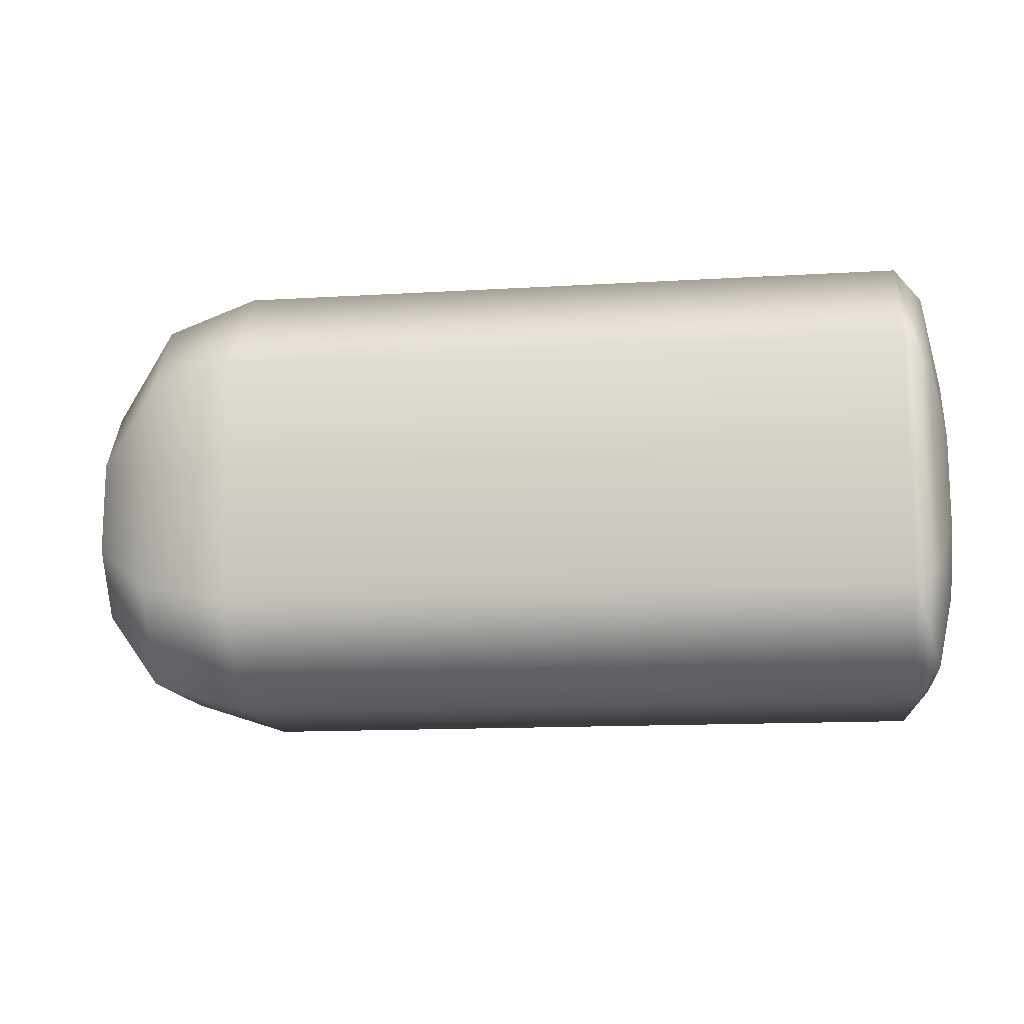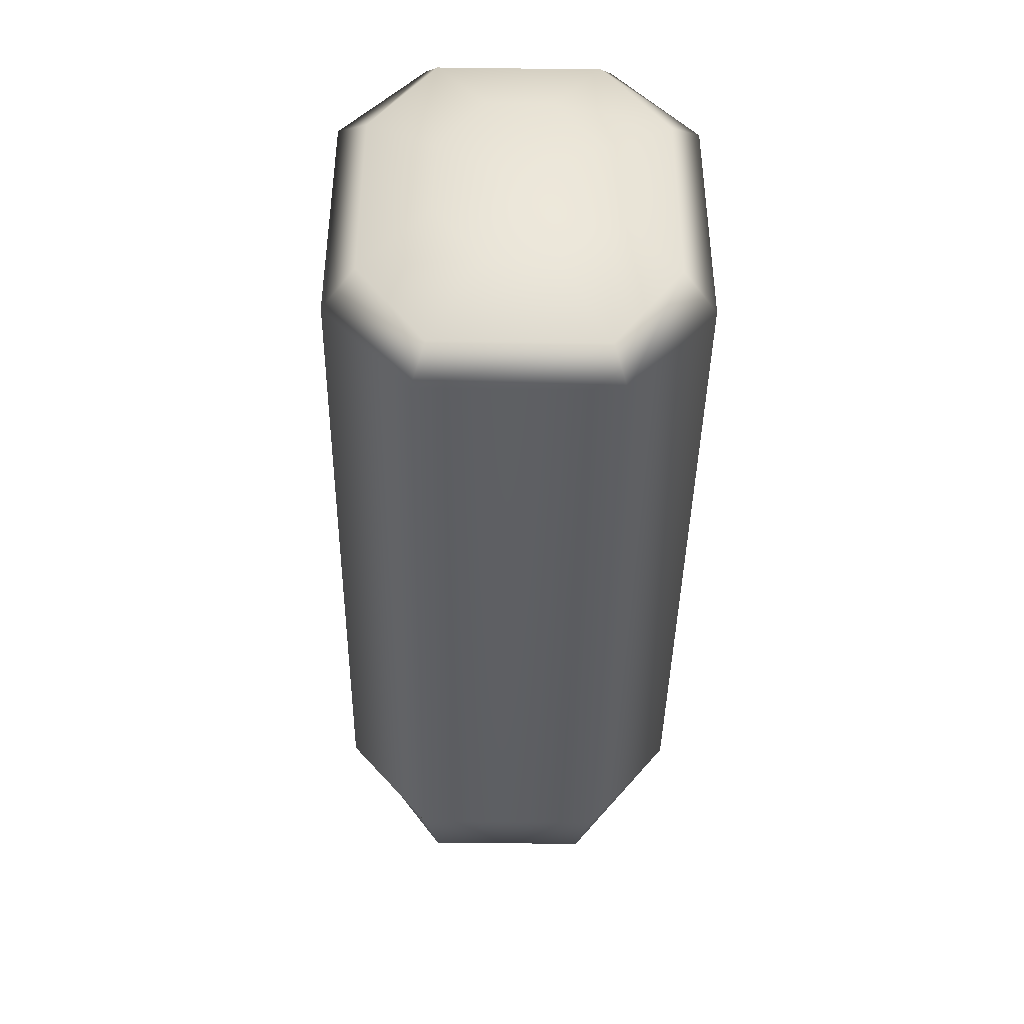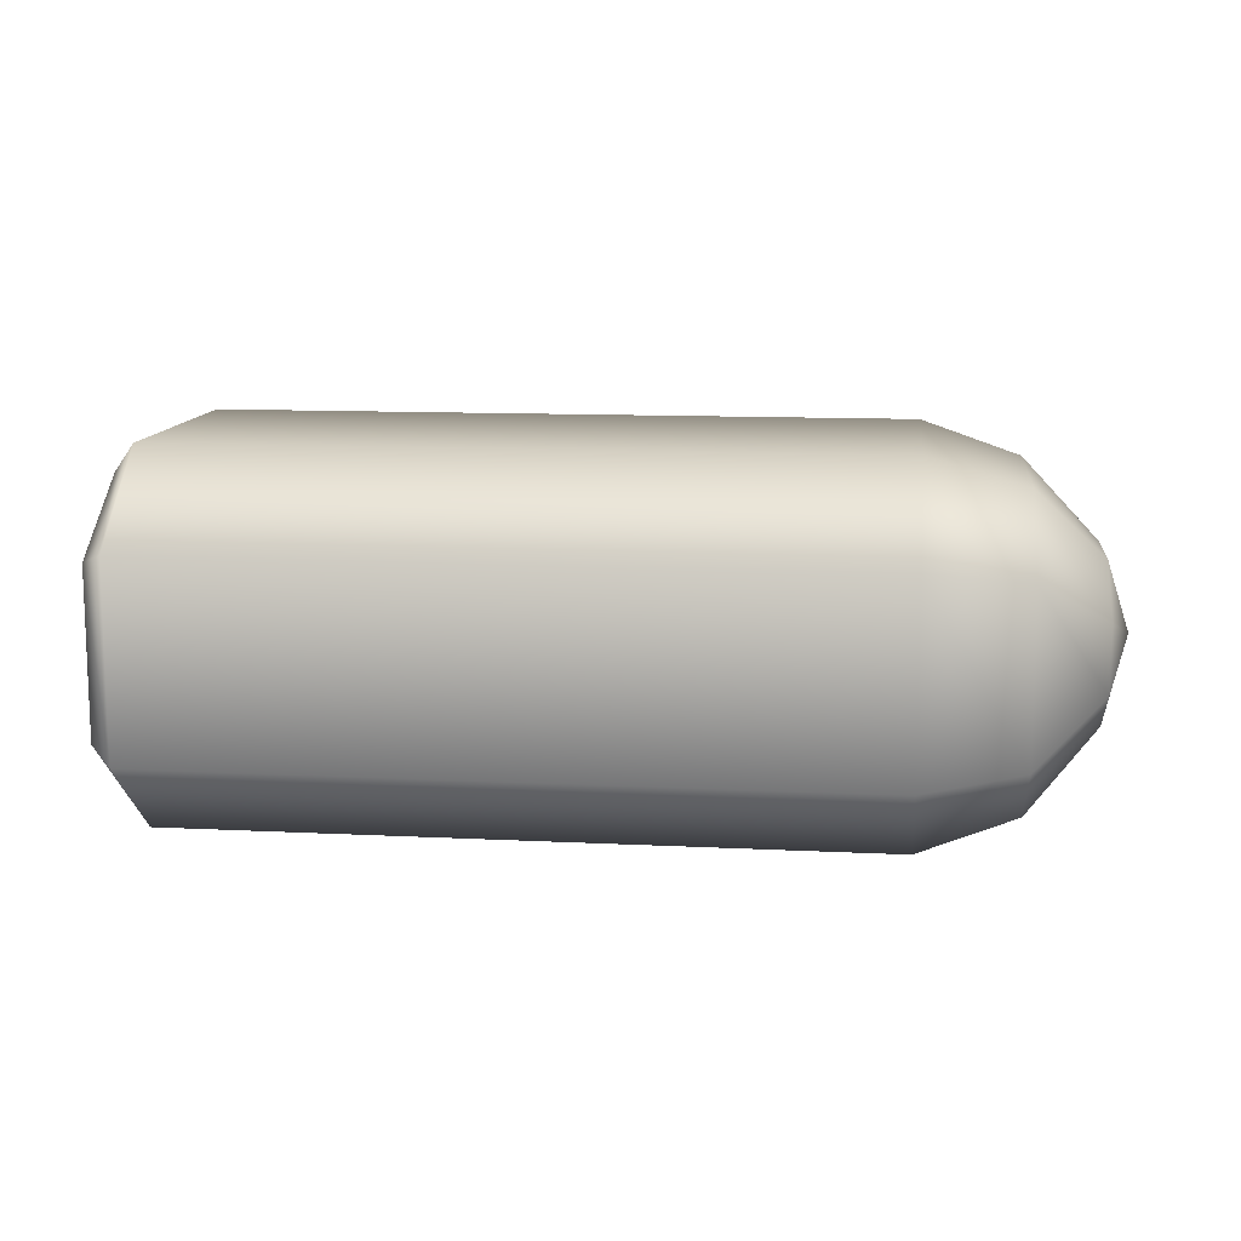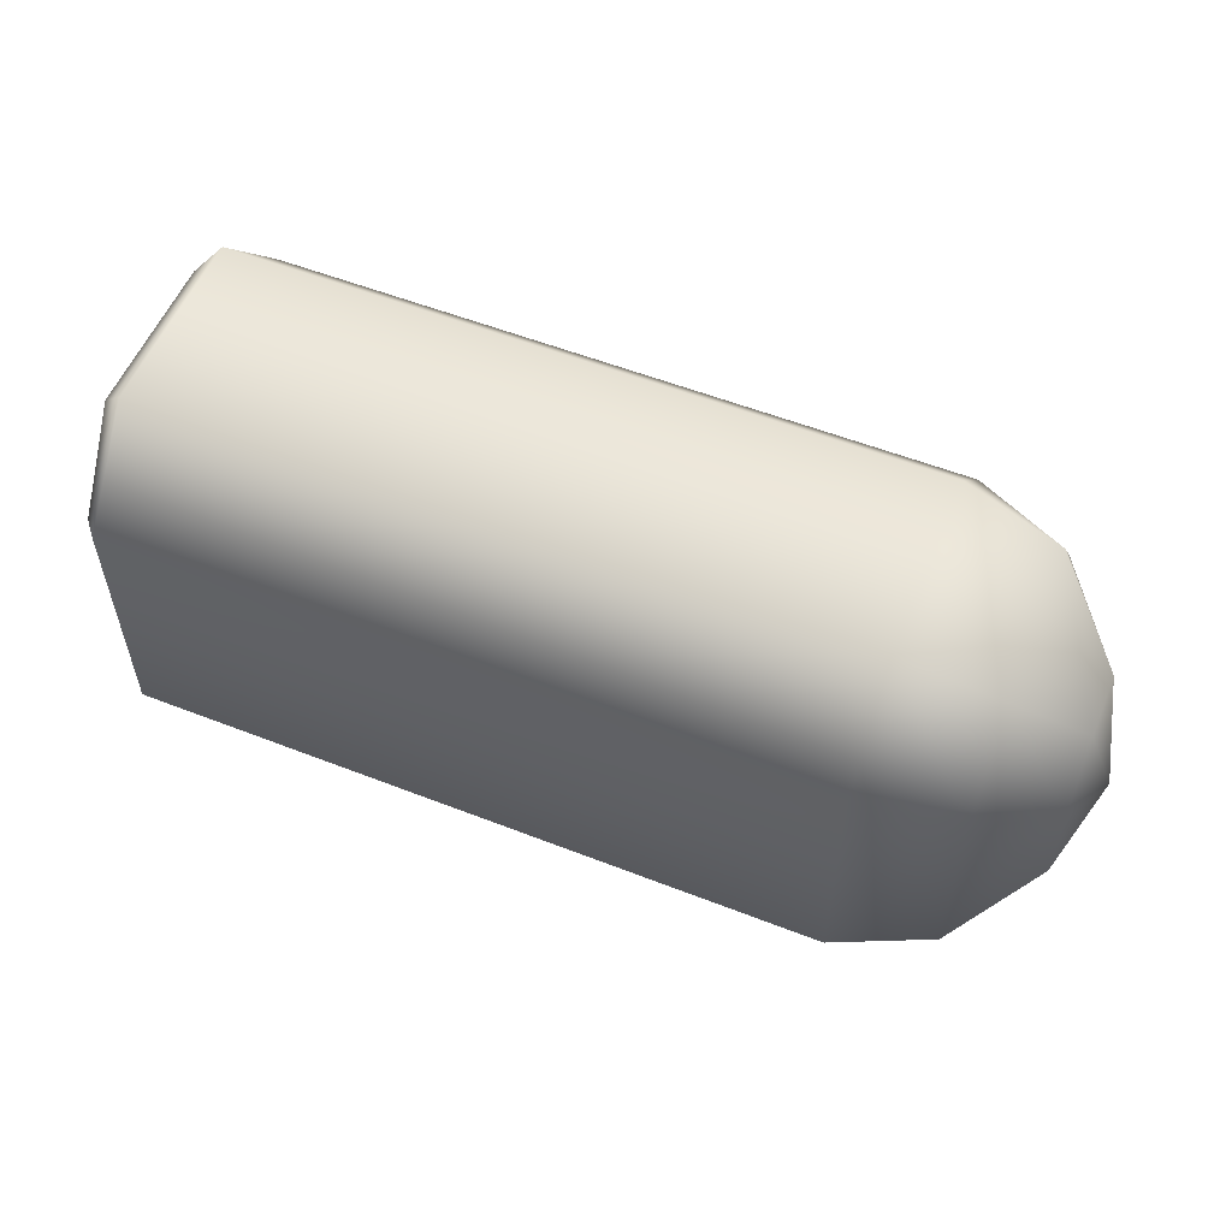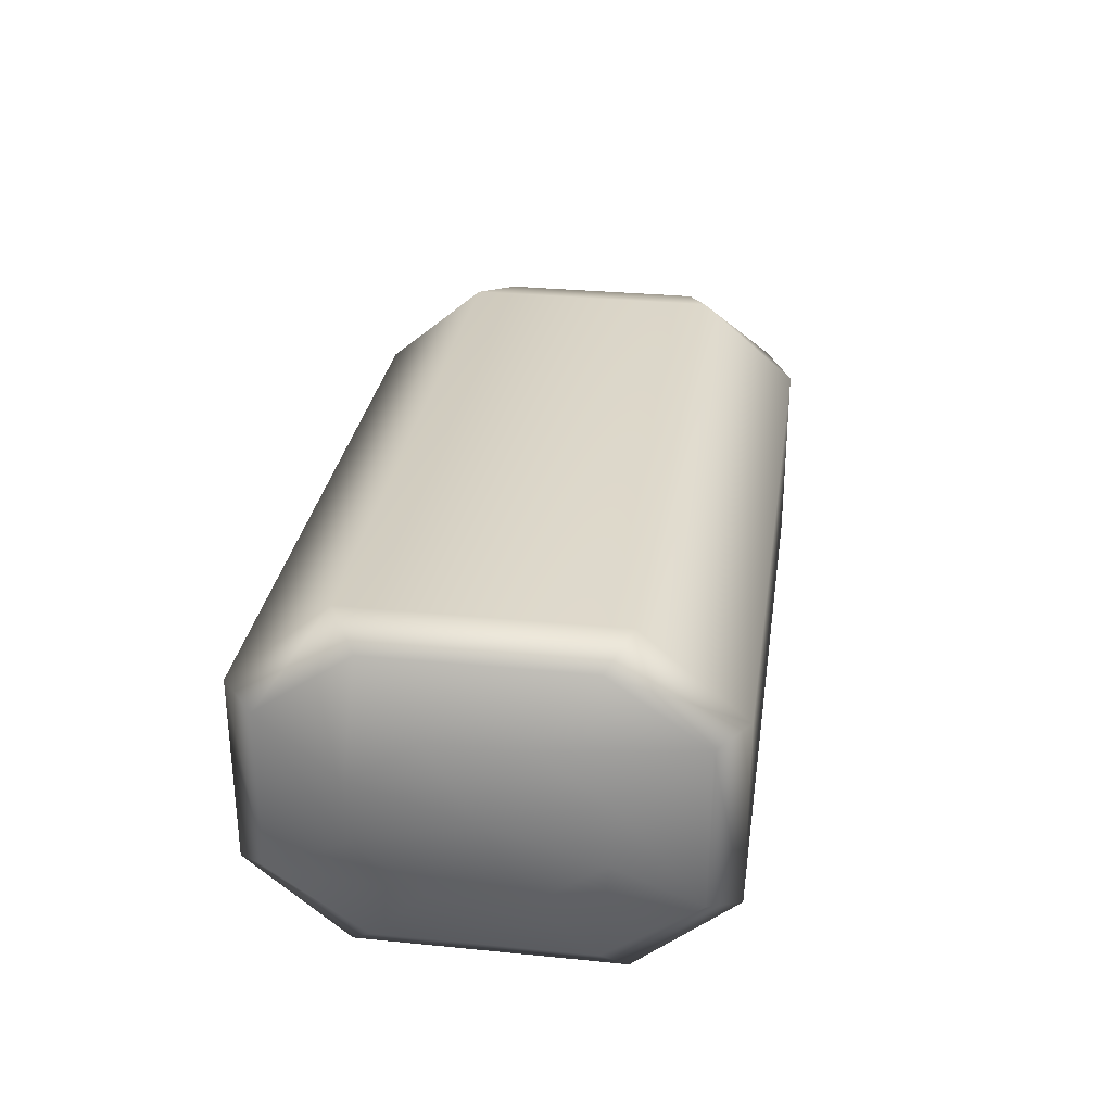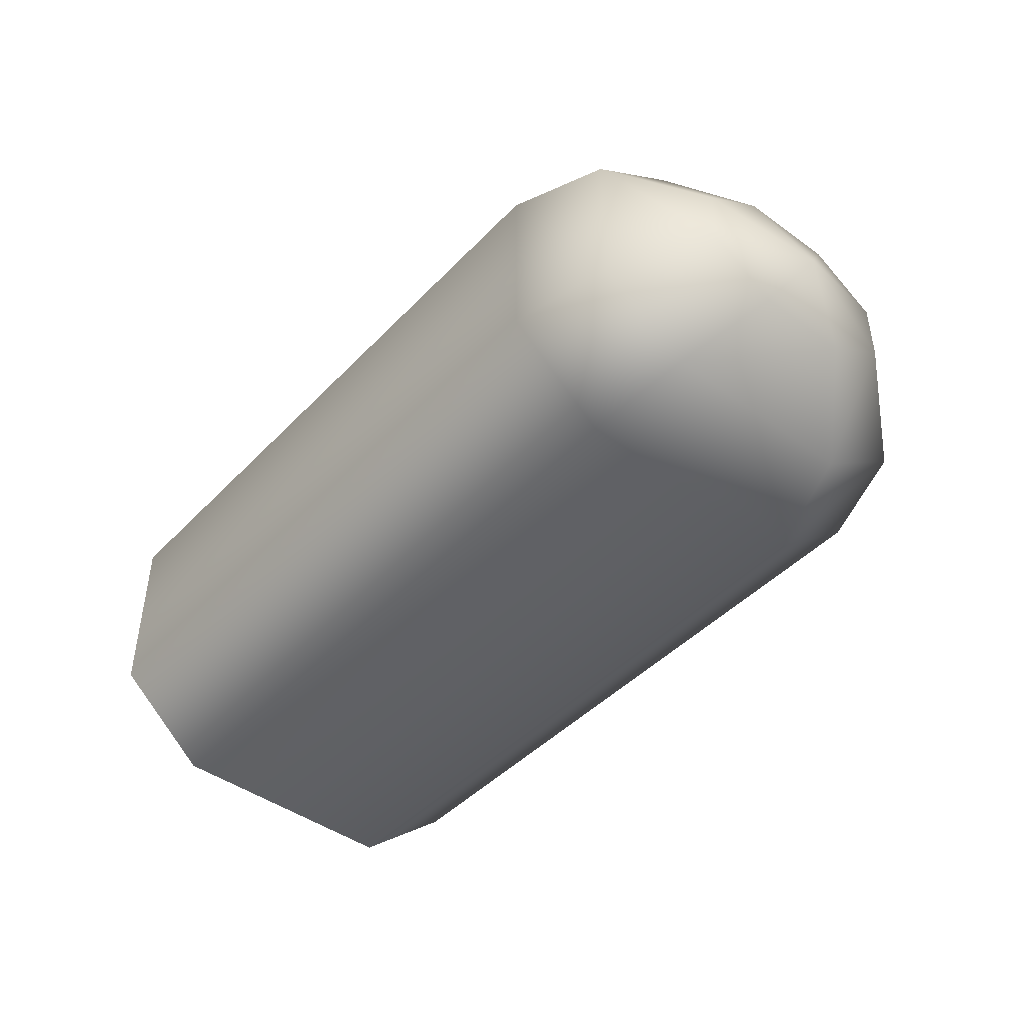
<metadata>
{"format":"obj","ext":"obj","renderer":"f3d","projection":"perspective","resolution":1024,"background":"white","views":[{"elev":-13.9,"azim":7.6,"up":"+Z"},{"elev":-41.2,"azim":89.1,"up":"+Z"},{"elev":12.0,"azim":-173.2,"up":"+Y"},{"elev":55.9,"azim":-157.7,"up":"+Z"},{"elev":29.5,"azim":98.3,"up":"+Y"},{"elev":-44.8,"azim":-130.2,"up":"+Y"}]}
</metadata>
<code>
g default
v -1.786 0.2365 -0.1423
v -1.786 0.2369 0.1494
v -1.786 0.1023 0.3507
v -1.786 -0.09573 0.3503
v -1.786 -0.2305 0.1485
v -1.786 -0.2309 -0.1432
v -1.786 -0.09633 -0.3441
v -1.786 0.1017 -0.3438
v -1.57 0.4535 -0.3129
v -1.57 0.4542 0.3209
v -1.57 0.2535 0.605
v -1.57 -0.246 0.6043
v -1.57 -0.4476 0.3189
v -1.57 -0.4482 -0.3149
v -1.571 -0.2475 -0.5985
v -1.571 0.252 -0.5978
v -1.276 0.5468 -0.3862
v -1.276 0.5475 0.3944
v -1.276 0.2923 0.698
v -1.276 -0.2845 0.6973
v -1.276 -0.5408 0.392
v -1.276 -0.5415 -0.3886
v -1.276 -0.2863 -0.6916
v -1.276 0.2905 -0.6908
v 0.8515 0.5468 -0.3864
v 0.8516 0.5475 0.3942
v 0.8516 0.2923 0.6978
v 0.8516 -0.2845 0.697
v 0.8516 -0.5408 0.3917
v 0.8515 -0.5415 -0.3888
v 0.8514 -0.2863 -0.6918
v 0.8514 0.2905 -0.6911
v 0.9341 0.4535 -0.3132
v 0.9342 0.4542 0.3206
v 0.9342 0.2535 0.6047
v 0.9342 -0.246 0.604
v 0.9342 -0.4476 0.3186
v 0.9341 -0.4482 -0.3152
v 0.9341 -0.2475 -0.5987
v 0.9341 0.252 -0.5981
v 0.9946 0.2455 -0.1361
v 0.9946 0.2459 0.1426
v 0.9946 0.1023 0.3504
v 0.9946 -0.09573 0.35
v 0.9946 -0.2396 0.1417
v 0.9946 -0.2399 -0.137
v 0.9946 -0.09633 -0.3444
v 0.9946 0.1017 -0.3441
v -1.865 0.002985 0.003283
v 0.9946 0.002985 0.002958
g FoodMediumRLowerArm
f 1 2 10 9
f 2 3 11 10
f 3 4 12 11
f 4 5 13 12
f 5 6 14 13
f 6 7 15 14
f 7 8 16 15
f 8 1 9 16
f 9 10 18 17
f 10 11 19 18
f 11 12 20 19
f 12 13 21 20
f 13 14 22 21
f 14 15 23 22
f 15 16 24 23
f 16 9 17 24
f 17 18 26 25
f 18 19 27 26
f 19 20 28 27
f 20 21 29 28
f 21 22 30 29
f 22 23 31 30
f 23 24 32 31
f 24 17 25 32
f 25 26 34 33
f 26 27 35 34
f 27 28 36 35
f 28 29 37 36
f 29 30 38 37
f 30 31 39 38
f 31 32 40 39
f 32 25 33 40
f 33 34 42 41
f 34 35 43 42
f 35 36 44 43
f 36 37 45 44
f 37 38 46 45
f 38 39 47 46
f 39 40 48 47
f 40 33 41 48
f 2 1 49
f 3 2 49
f 4 3 49
f 5 4 49
f 6 5 49
f 7 6 49
f 8 7 49
f 1 8 49
f 41 42 50
f 42 43 50
f 43 44 50
f 44 45 50
f 45 46 50
f 46 47 50
f 47 48 50
f 48 41 50

</code>
